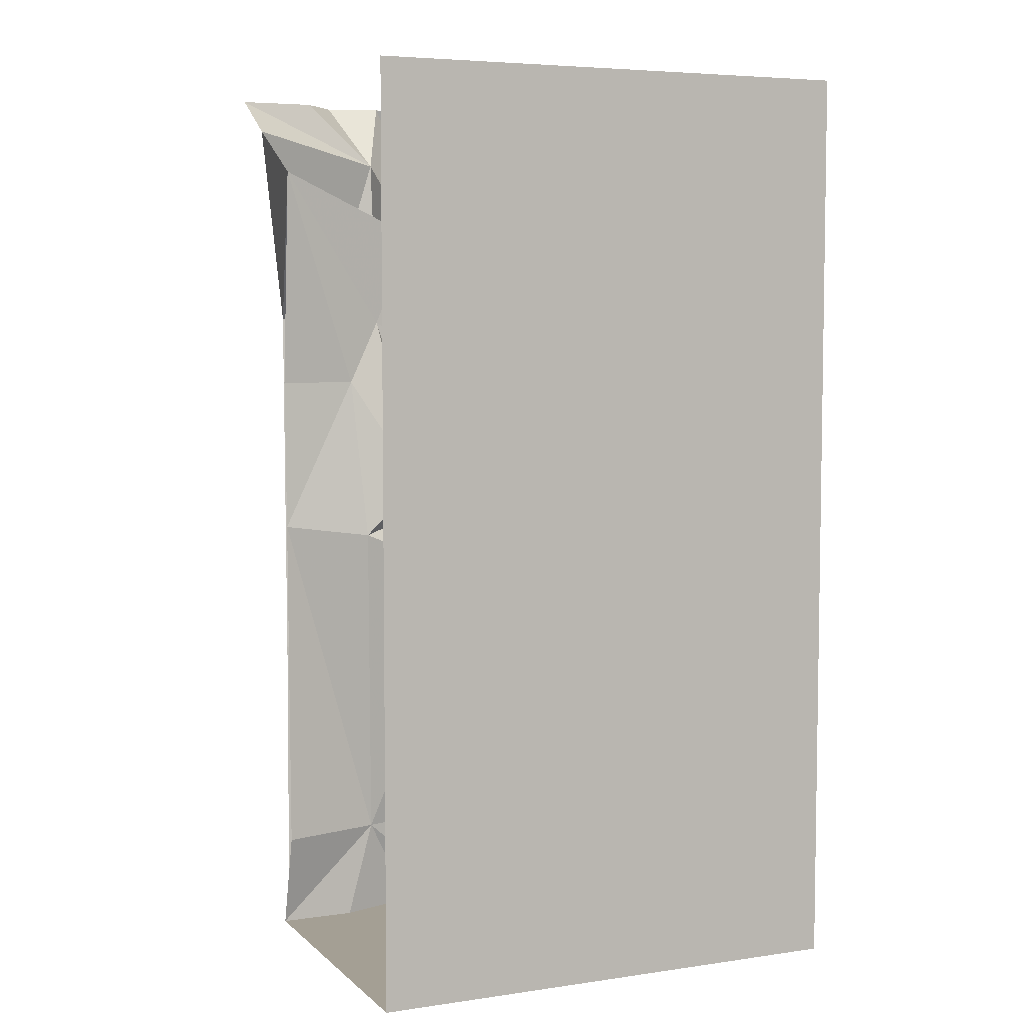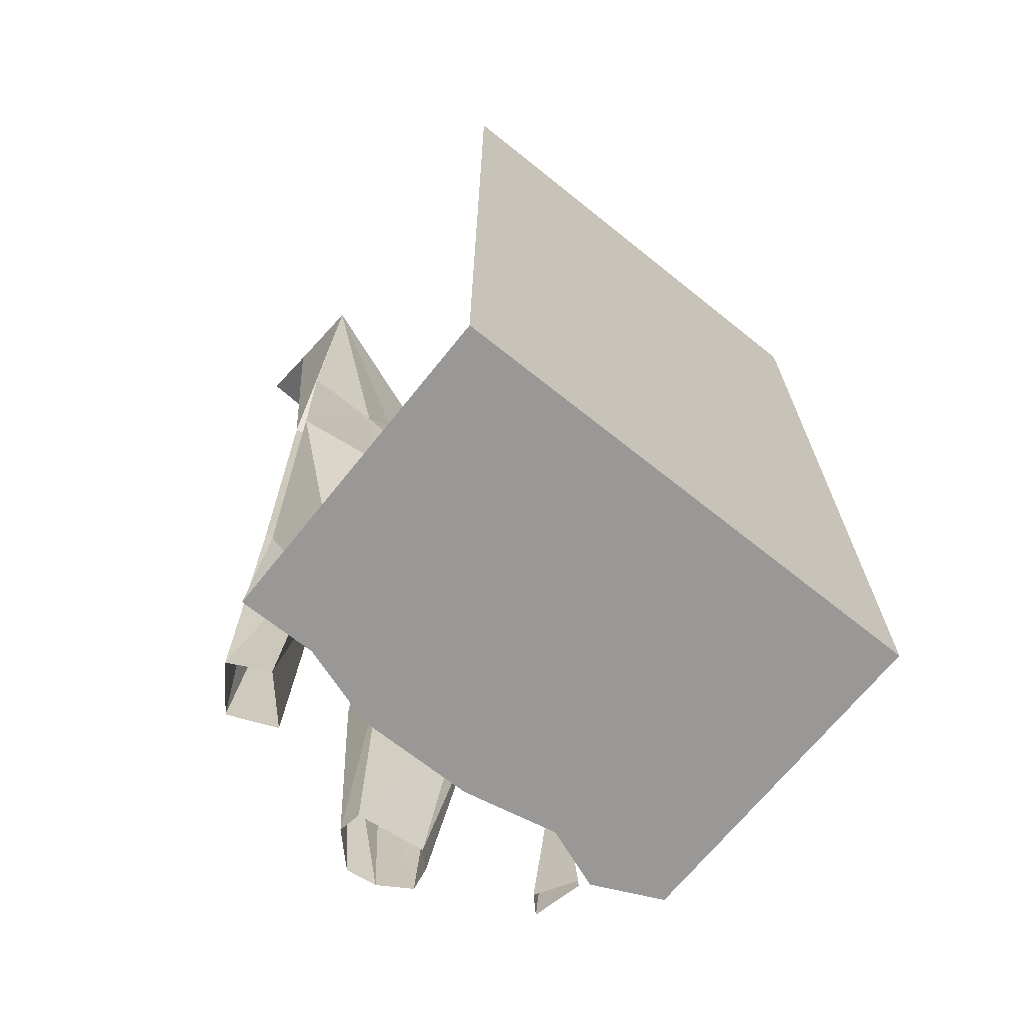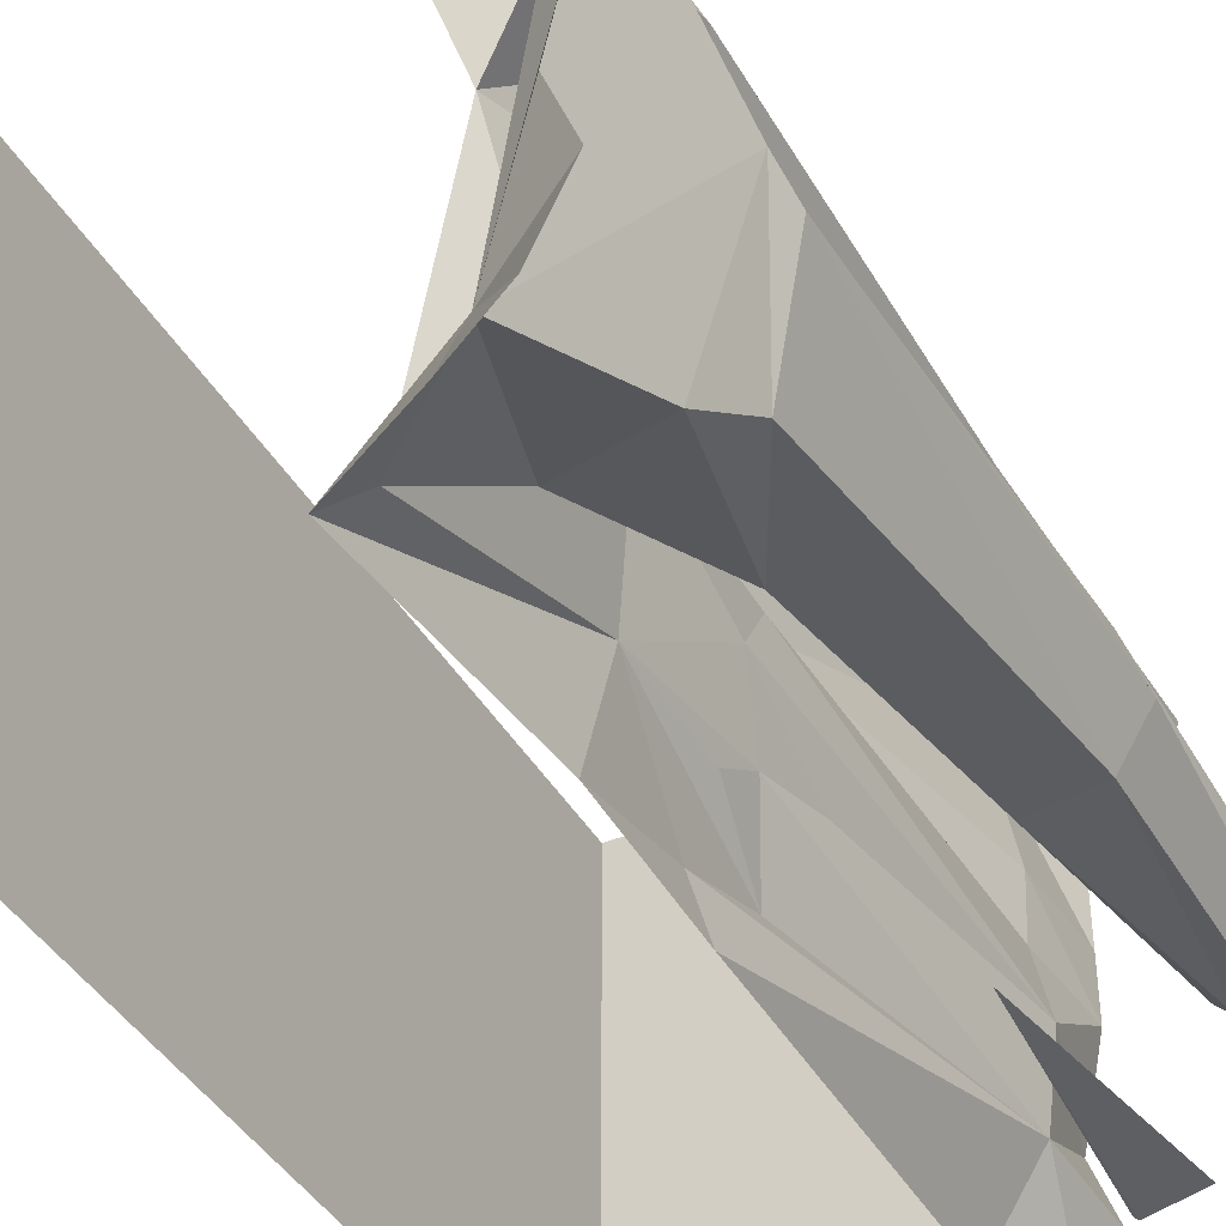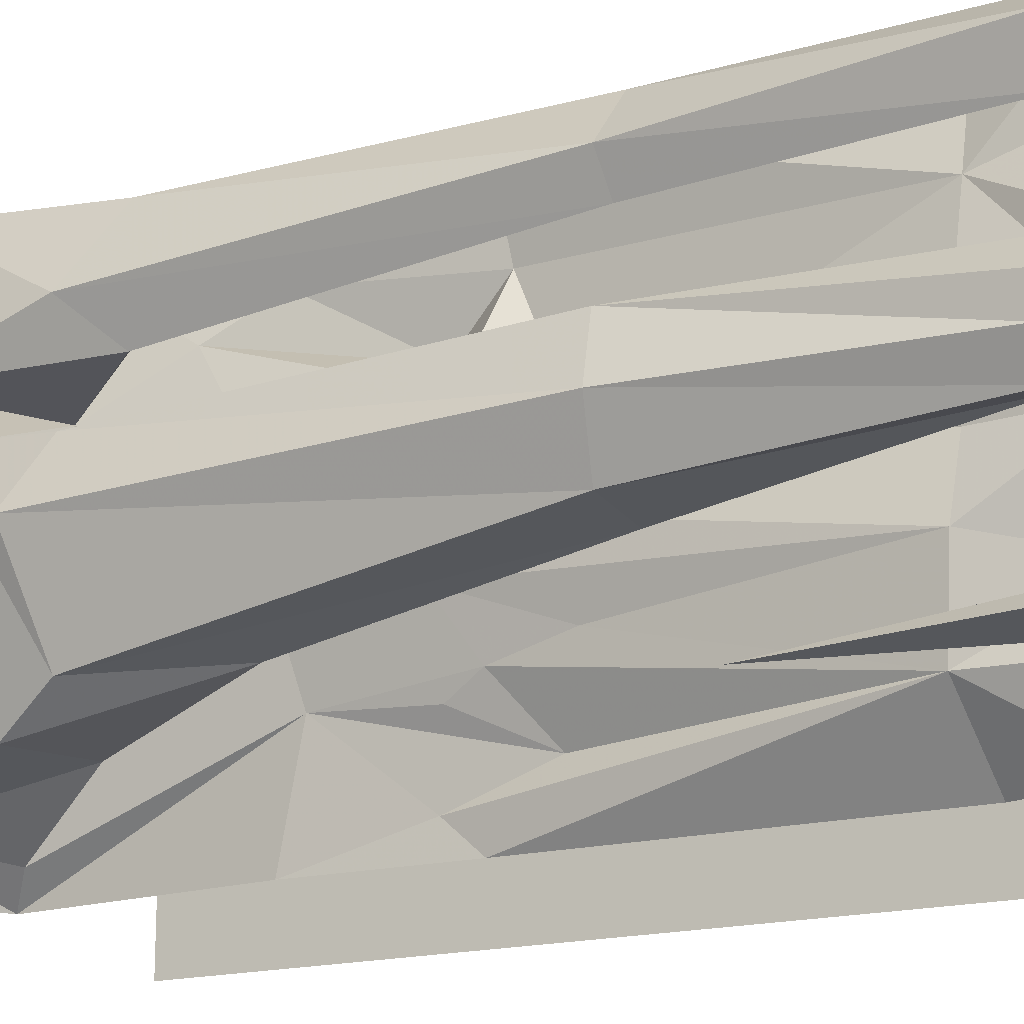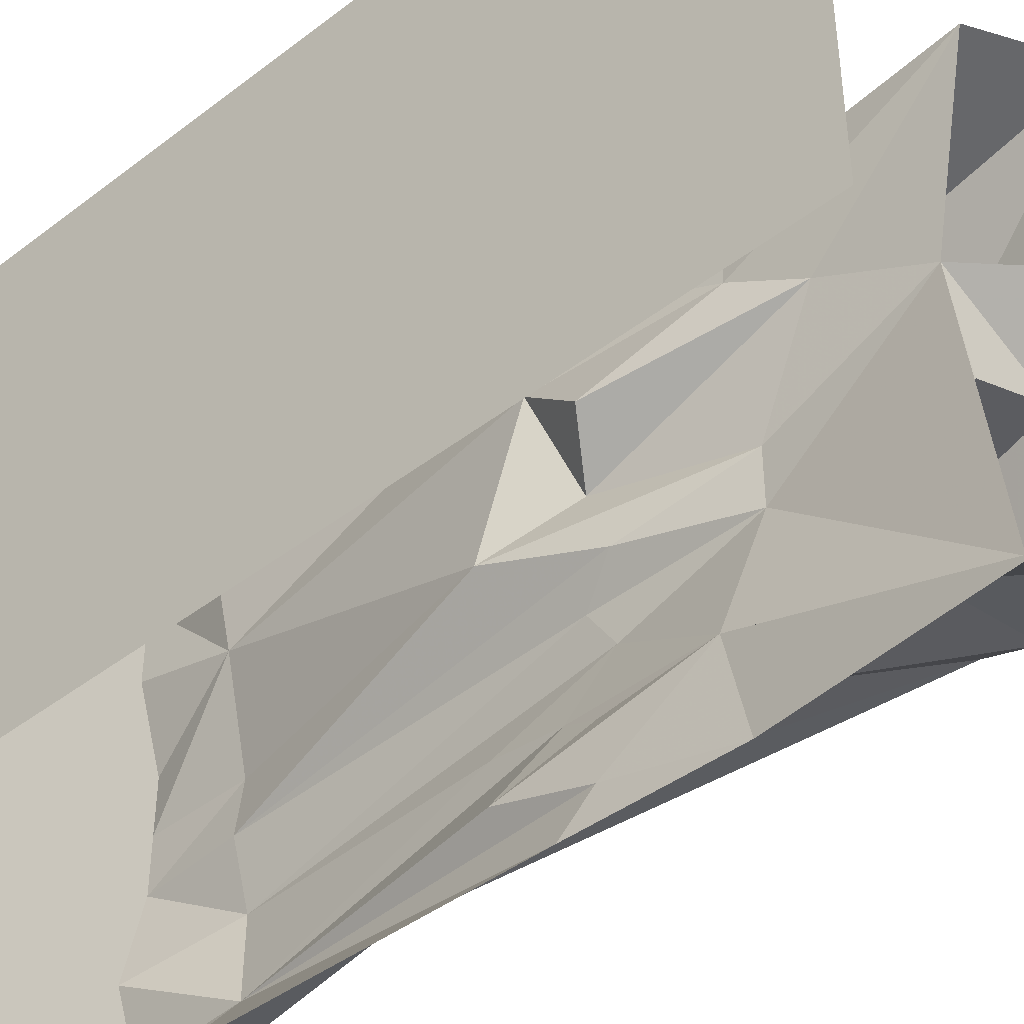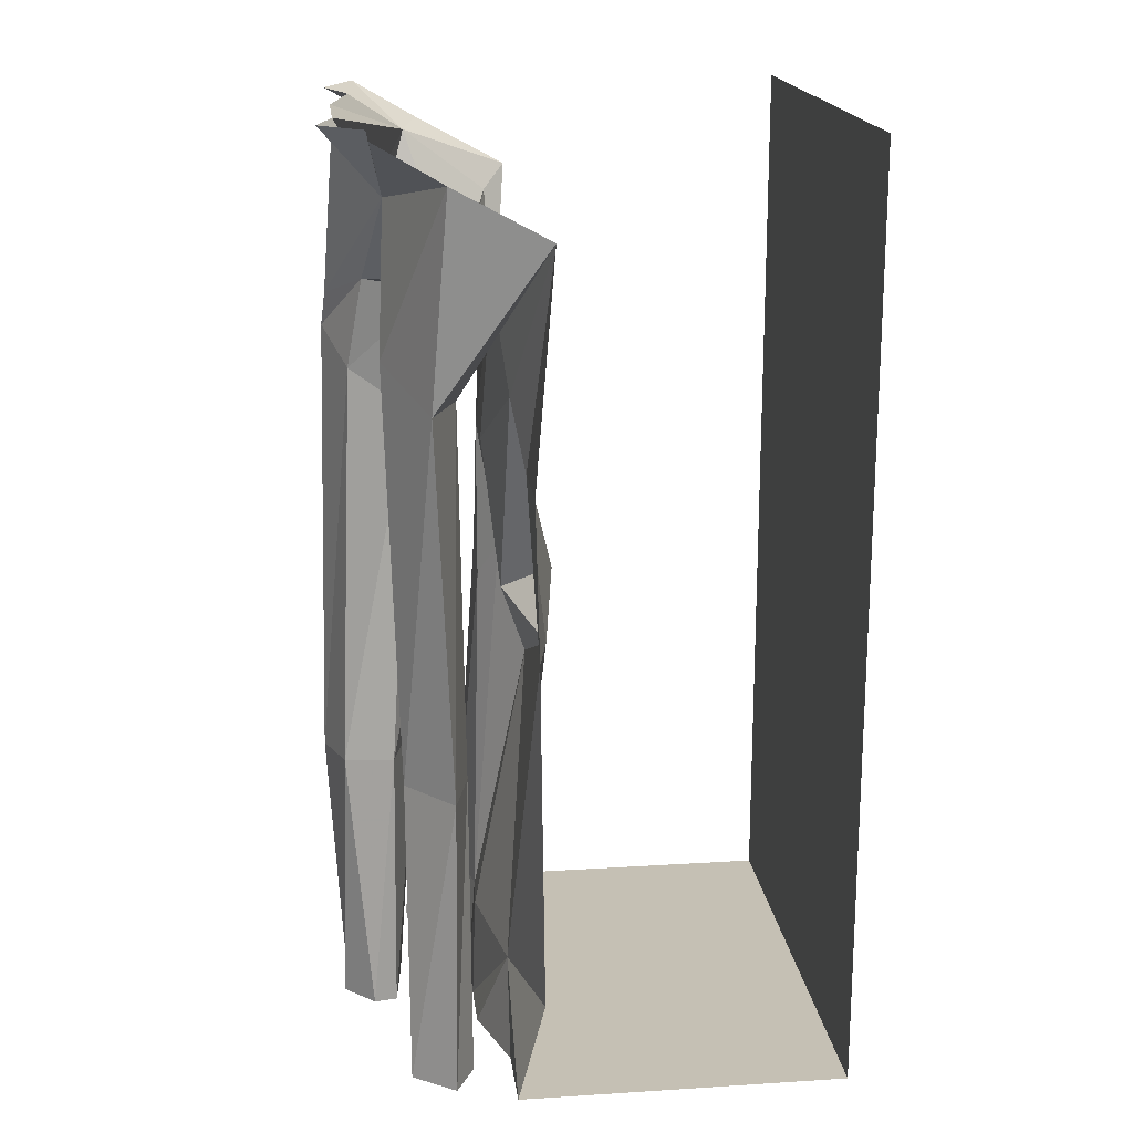
<metadata>
{"format":"obj","ext":"obj","renderer":"f3d","projection":"perspective","resolution":1024,"background":"white","views":[{"elev":5.6,"azim":66.0,"up":"+Y"},{"elev":-68.7,"azim":51.3,"up":"+Y"},{"elev":-41.3,"azim":-152.4,"up":"+Z"},{"elev":-17.0,"azim":-60.5,"up":"+Z"},{"elev":-44.2,"azim":132.0,"up":"+Z"},{"elev":18.3,"azim":-6.9,"up":"+Y"}]}
</metadata>
<code>
v -0.1172 -0.9609 0.5
v -0.08594 -0.9844 0.3203
v -0.1641 -1.672 0.2891
v -0.1094 -1.672 0.5
v -0.1641 -1.875 0.5
v -0.1641 -1.875 0.3438
v 0.5 -1.875 0.5
v -0.2188 -1.875 0.1797
v -0.2188 -1.875 0.0625
v -0.2188 -1.875 -0.05469
v -0.1797 -1.875 -0.2422
v 0.5 -1.875 -0.5
v 0.5 0 -0.5
v 0.5 0 0.5
v -0.1016 -1.094 0.0625
v -0.1562 -0.9297 0.1328
v -0.1875 -0.6406 0.0625
v -0.1484 -0.8828 0
v -0.2031 -1.672 -0.05469
v -0.2109 -1.664 0.05469
v -0.1875 -0.9609 -0.05469
v -0.1875 -0.9062 -0.1406
v -0.2344 -1.664 -0.1875
v -0.1875 -0.6406 -0.05469
v -0.1406 -0.6953 -0.2812
v -0.1641 -0.9844 -0.2578
v -0.1797 -1.133 -0.2266
v -0.2188 -1.648 -0.3594
v -0.1172 -1.078 -0.375
v -0.1172 -0.8906 -0.4375
v -0.1172 -0.9609 -0.5
v -0.1094 -1.672 -0.5
v -0.1641 -1.875 -0.5
v -0.2266 -1.875 -0.3672
v -0.125 -0.6406 0.5
v -0.125 -0.6406 0.3438
v -0.0625 -0.8672 0.2109
v -0.1484 -0.5078 0.2734
v -0.1719 -0.3125 0.1797
v -0.08594 -0.1797 0.5
v -0.25 -0.5078 0.2891
v -0.3359 -0.5234 0.2031
v -0.375 -0.1406 0.2031
v -0.4141 -0.3125 0.08594
v -0.2734 -0.3438 0.05469
v -0.2109 -0.3984 -0.1094
v -0.1328 -0.2266 -0.4453
v -0.08594 -0.1797 -0.5
v -0.125 -0.6406 -0.5
v -0.1484 -0.9141 -0.2969
v -0.3047 -0.09375 -0.4141
v -0.2734 -0.07812 -0.5
v -0.4062 0 -0.5
v -0.4688 0 -0.3672
v -0.4219 0 -0.2422
v -0.4609 0 -0.05469
v -0.4609 0 0.1562
v -0.4844 -0.3594 -0.02344
v -0.4922 0 0.2656
v -0.4062 0 0.3438
v -0.4062 0 0.5
v -0.2734 -0.07812 0.5
v -0.3906 -0.4297 0.2891
v -0.3047 -0.5 0.4453
v -0.2734 -1.258 0.4531
v -0.2422 -1.258 0.3281
v -0.3281 -1.266 0.2734
v -0.2031 -0.4062 -0.3281
v -0.3828 -0.3672 -0.3359
v -0.4219 -0.4844 -0.2656
v -0.4922 -0.4297 -0.05469
v -0.3281 -0.5859 0.03125
v -0.2344 -0.7188 -0.1328
v -0.2969 -0.7266 -0.25
v -0.3359 -1.305 -0.1641
v -0.4609 -1.305 -0.1484
v -0.5156 -1.32 -0.03906
v -0.4453 -0.4922 0.0625
v -0.4766 -1.312 0.07812
v -0.375 -1.32 0.07031
v -0.3203 -1.305 -0.1172
v -0.3672 -1.875 -0.07031
v -0.3984 -1.875 -0.1016
v -0.4453 -1.875 -0.1094
v -0.4844 -1.875 -0.04688
v -0.3828 -1.875 0.07031
v -0.4297 -1.875 0.07812
v -0.4922 -1.875 0.01562
v -0.3125 -1.875 -0.2969
v -0.2344 -1.875 -0.3438
v -0.2656 -1.375 -0.3281
v -0.3438 -1.875 -0.3281
v -0.2422 -1.875 -0.3516
v -0.2812 -1.875 0.4531
v -0.2422 -1.875 0.375
v -0.3672 -1.875 0.3906
v -0.3672 -1.258 0.3438
v -0.3281 -1.875 0.2969
f 1 2 3
f 1 3 4
f 15 3 2
f 15 2 16
f 15 18 19
f 15 19 20
f 15 20 3
f 21 22 23
f 21 23 19
f 21 19 18
f 22 27 23
f 23 27 28
f 27 26 28
f 28 26 29
f 28 29 30
f 28 30 31
f 28 31 32
f 2 37 16
f 26 50 29
f 41 64 65
f 41 65 66
f 41 66 42
f 42 66 67
f 42 67 63
f 63 42 64
f 70 74 75
f 70 75 76
f 70 76 71
f 71 76 77
f 71 77 78
f 72 78 79
f 72 79 80
f 72 80 73
f 73 80 81
f 73 81 74
f 74 81 75
f 77 79 78
f 97 65 64
f 97 64 63
f 97 63 67
f 97 67 66
f 4 3 5
f 5 3 6
f 3 20 9
f 3 9 8
f 3 8 6
f 23 28 11
f 23 11 10
f 23 10 19
f 19 10 20
f 20 10 9
f 28 32 33
f 28 33 34
f 28 34 11
f 75 81 82
f 75 82 83
f 75 83 76
f 76 83 84
f 76 84 77
f 77 84 85
f 77 85 79
f 81 80 86
f 81 86 82
f 80 79 87
f 80 87 86
f 79 85 88
f 79 88 87
f 94 95 66
f 94 66 65
f 94 65 96
f 96 65 97
f 96 97 98
f 98 97 67
f 98 67 95
f 95 67 66
f 5 6 7
f 7 6 8
f 7 8 9
f 7 9 10
f 7 10 11
f 7 11 12
f 7 12 13
f 7 13 14
f 11 34 12
f 12 34 33
f 15 16 17
f 15 17 18
f 21 18 24
f 21 24 22
f 22 24 25
f 22 25 26
f 22 26 27
f 1 35 36
f 1 36 2
f 2 36 37
f 16 37 38
f 16 38 17
f 17 38 39
f 17 39 24
f 17 24 18
f 36 38 37
f 38 36 40
f 38 40 39
f 39 45 46
f 39 46 47
f 39 47 24
f 24 47 25
f 25 47 48
f 25 48 49
f 25 49 30
f 25 30 29
f 25 29 50
f 25 50 26
f 30 49 31
f 36 35 40
f 47 46 68
f 46 45 72
f 46 72 73
f 46 73 68
f 68 73 74
f 39 40 41
f 39 41 42
f 39 42 43
f 39 43 44
f 39 44 45
f 48 47 51
f 48 51 52
f 62 64 40
f 40 64 41
f 42 63 43
f 47 68 51
f 51 68 69
f 68 74 69
f 69 74 70
f 44 78 45
f 45 78 72
f 52 51 53
f 53 51 54
f 54 51 55
f 55 51 56
f 56 51 57
f 57 51 58
f 57 58 43
f 57 43 59
f 59 43 60
f 60 43 61
f 61 43 62
f 62 43 63
f 62 63 64
f 51 69 58
f 58 69 70
f 58 70 71
f 58 71 44
f 58 44 43
f 71 78 44
f 89 90 91
f 89 91 92
f 92 91 93
f 93 91 90

</code>
